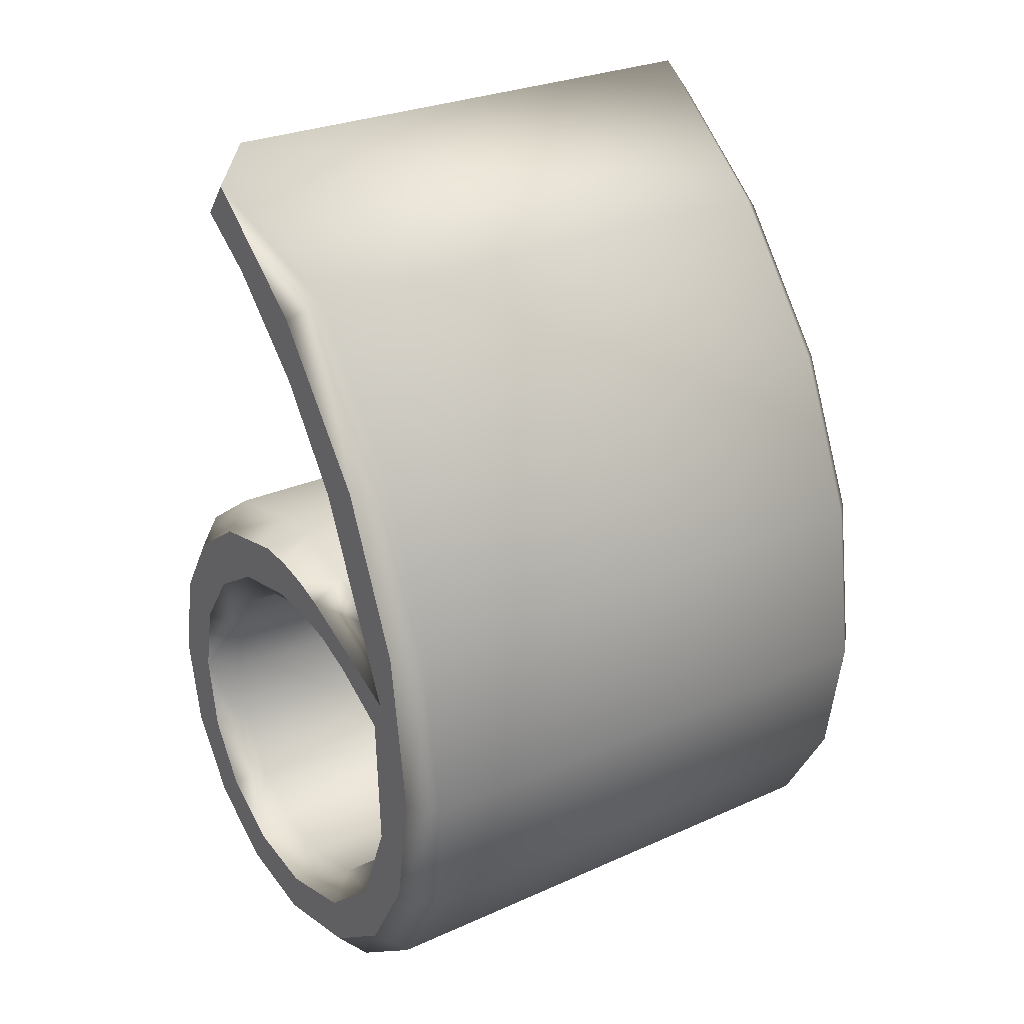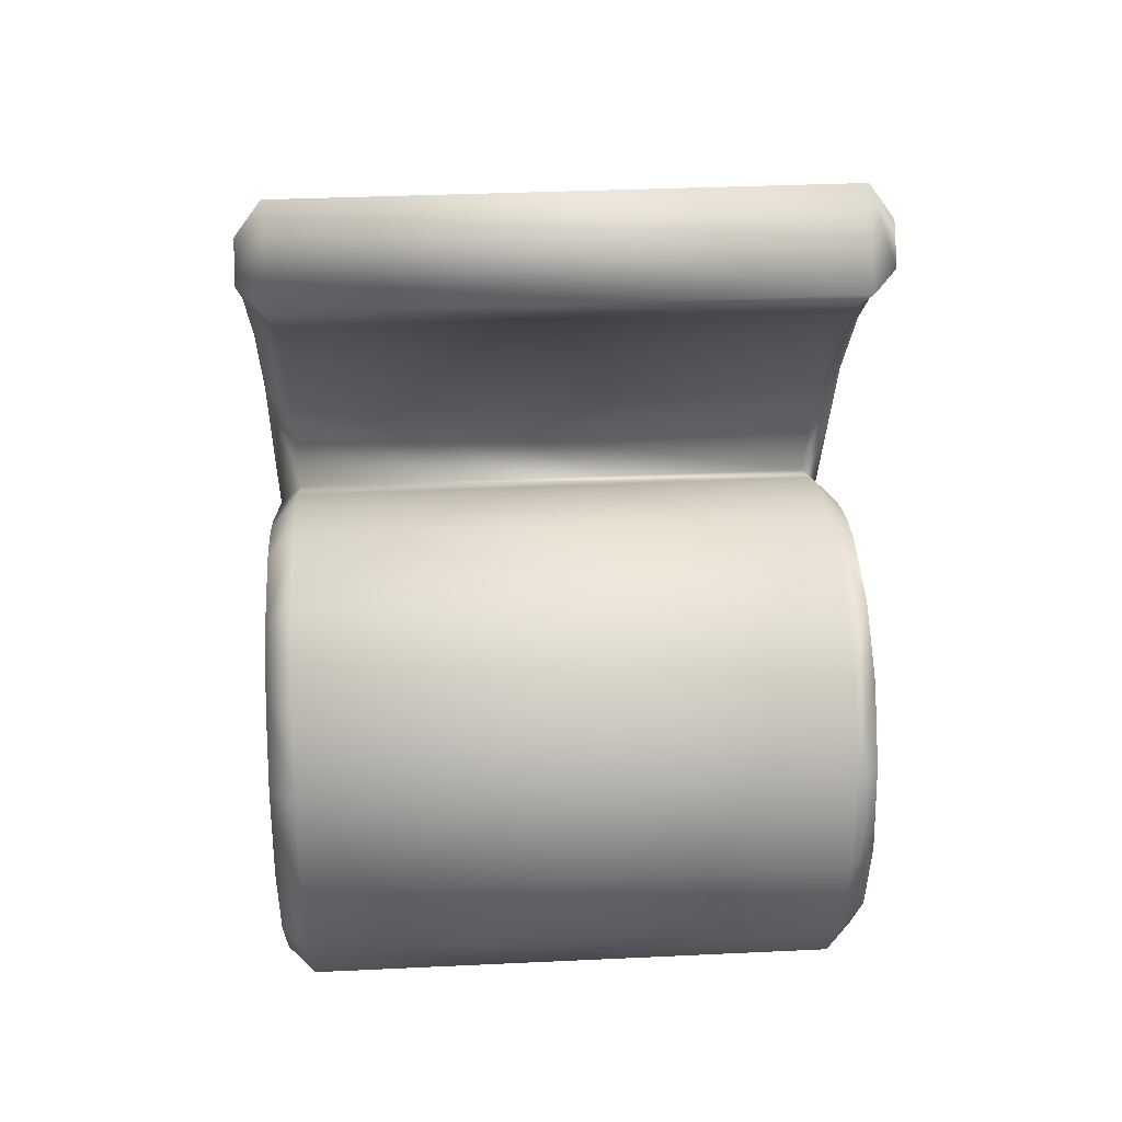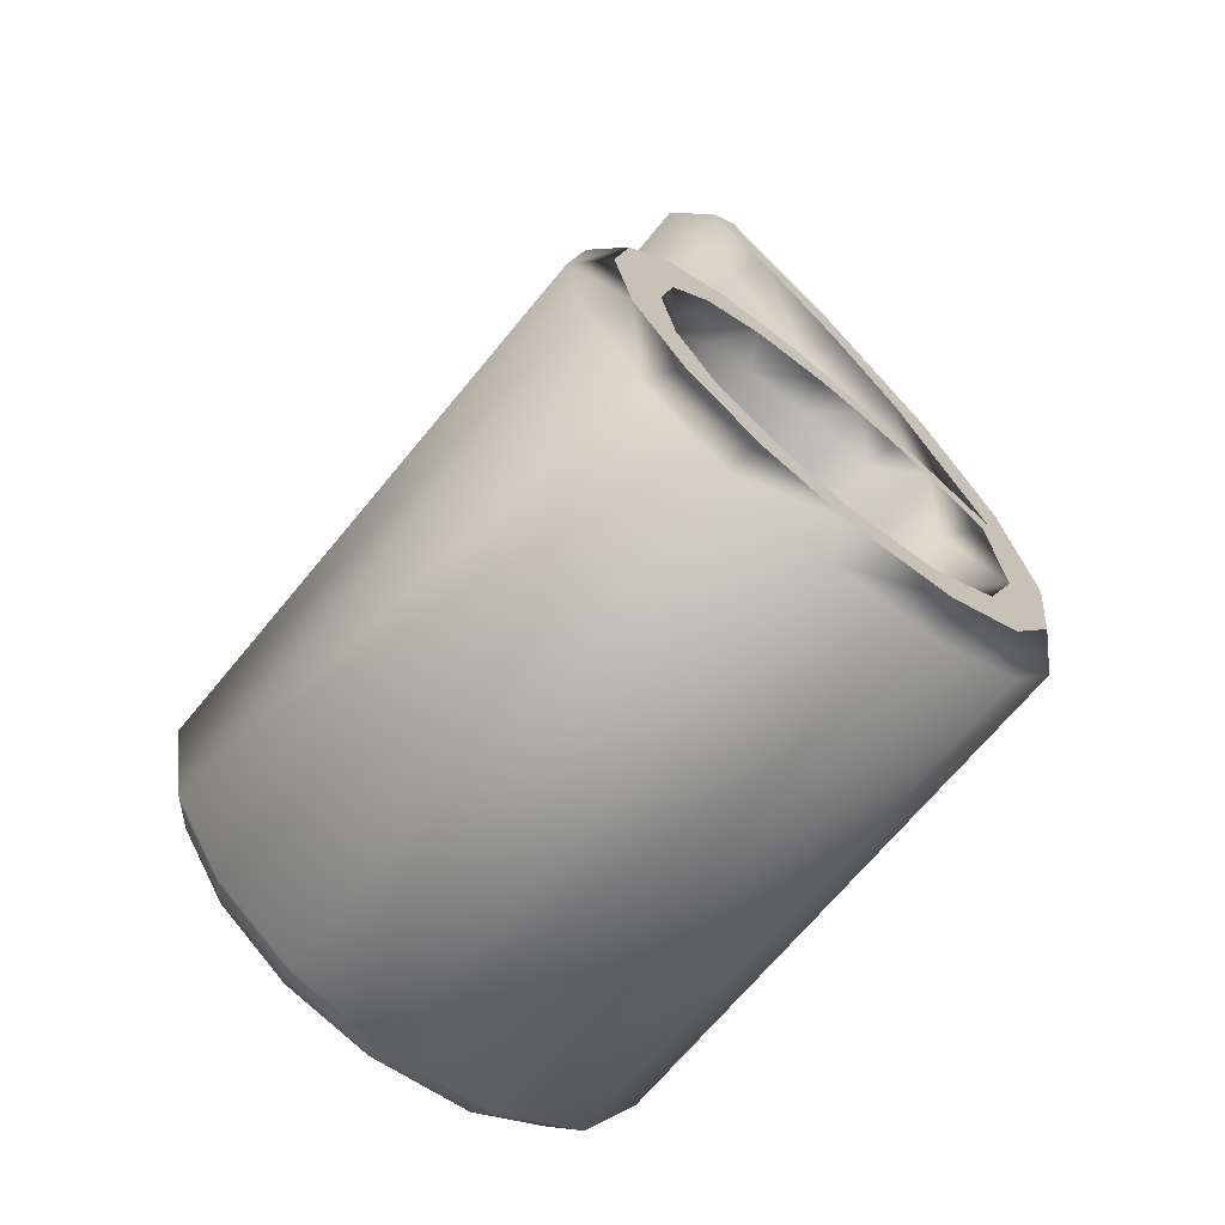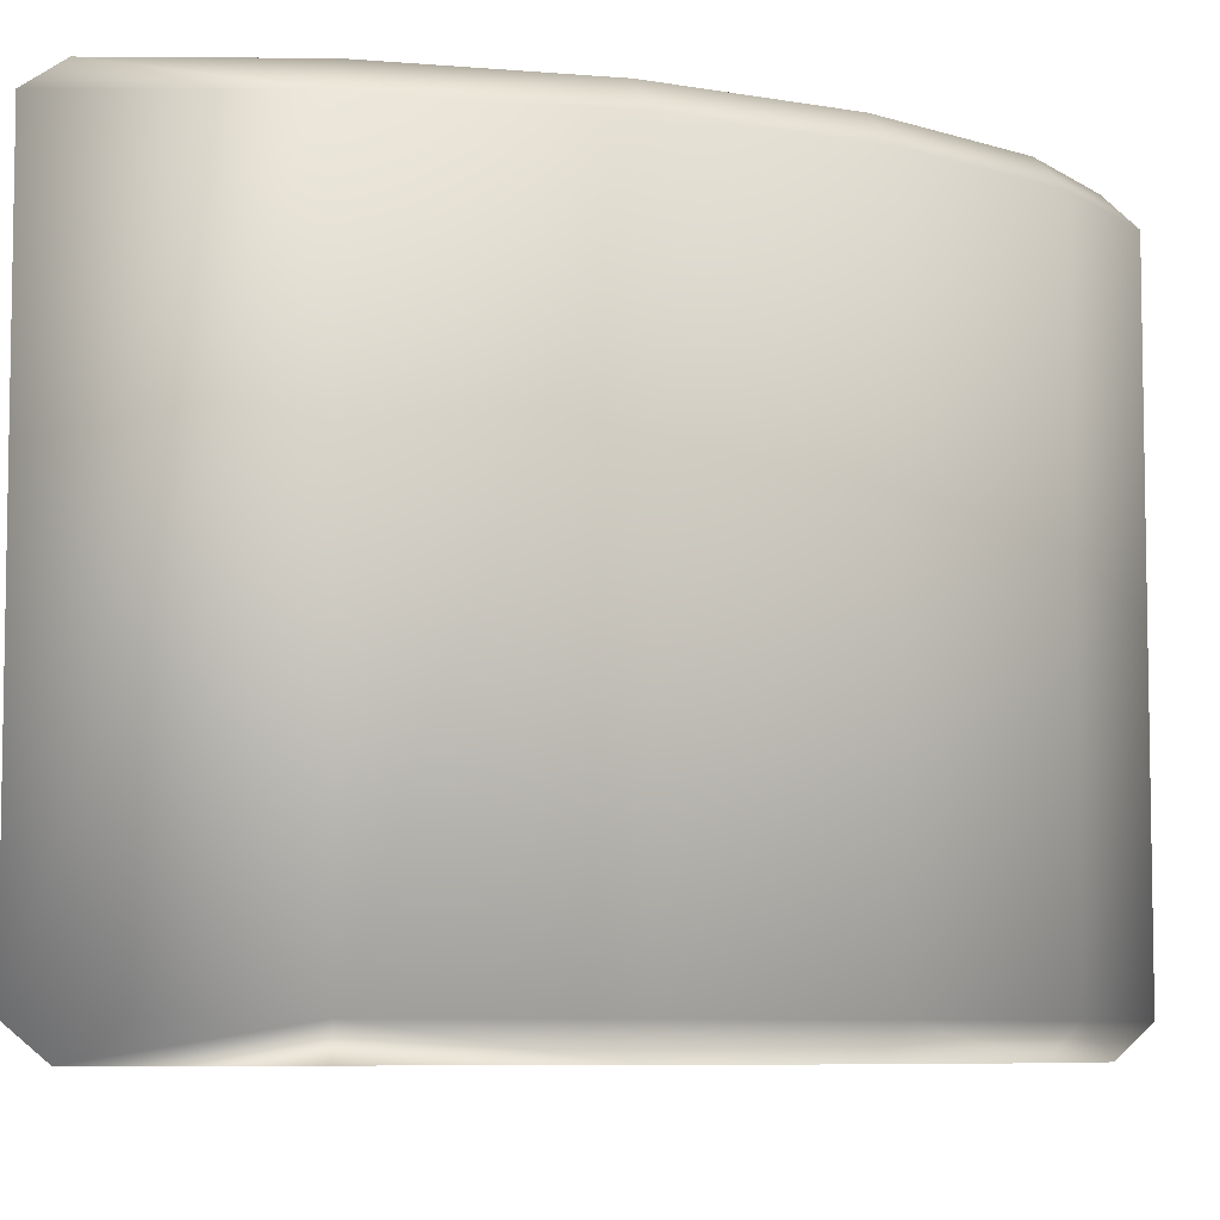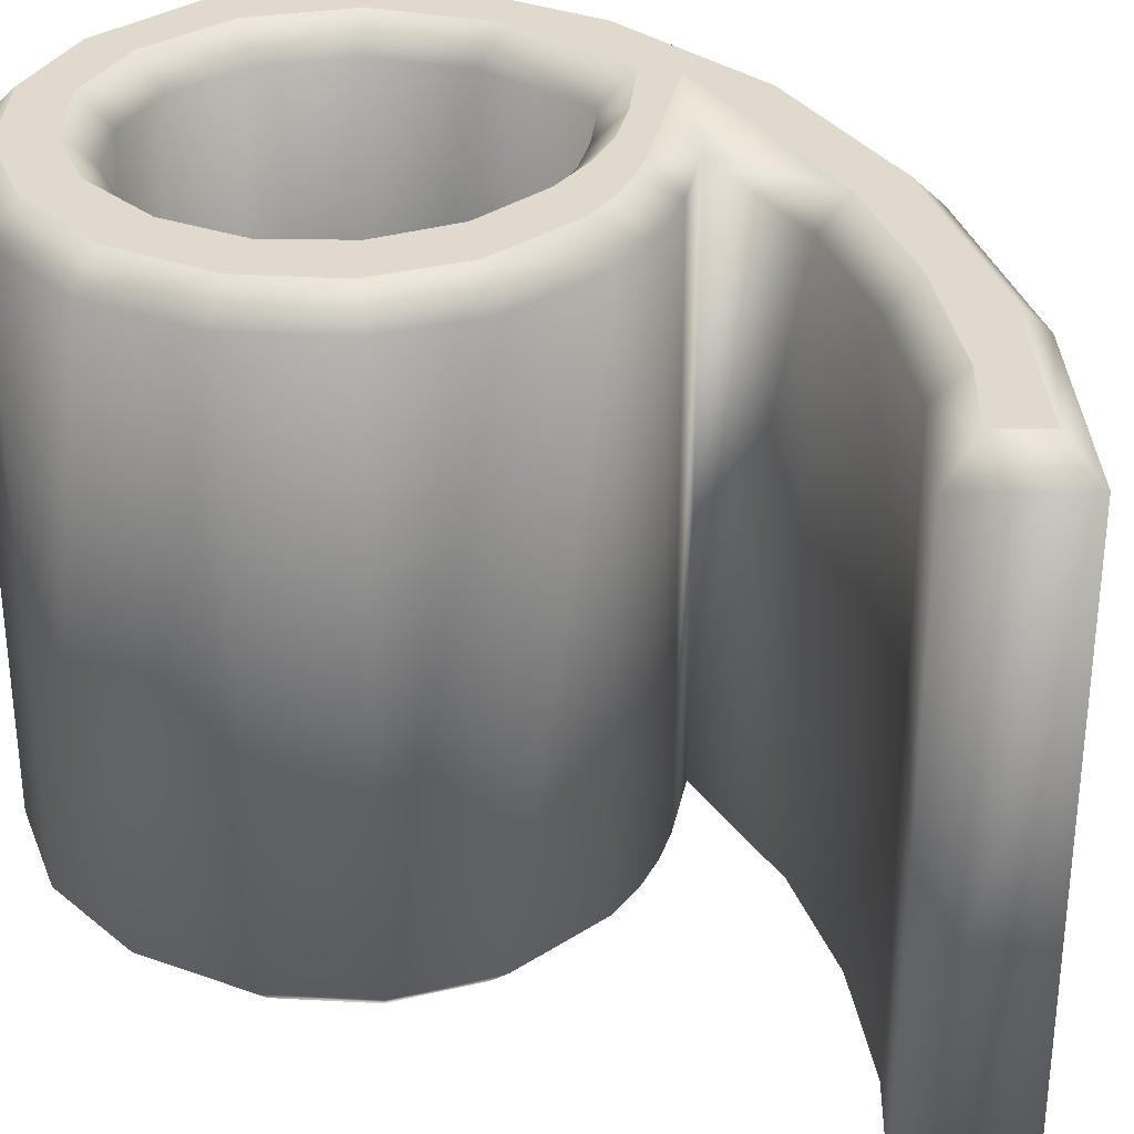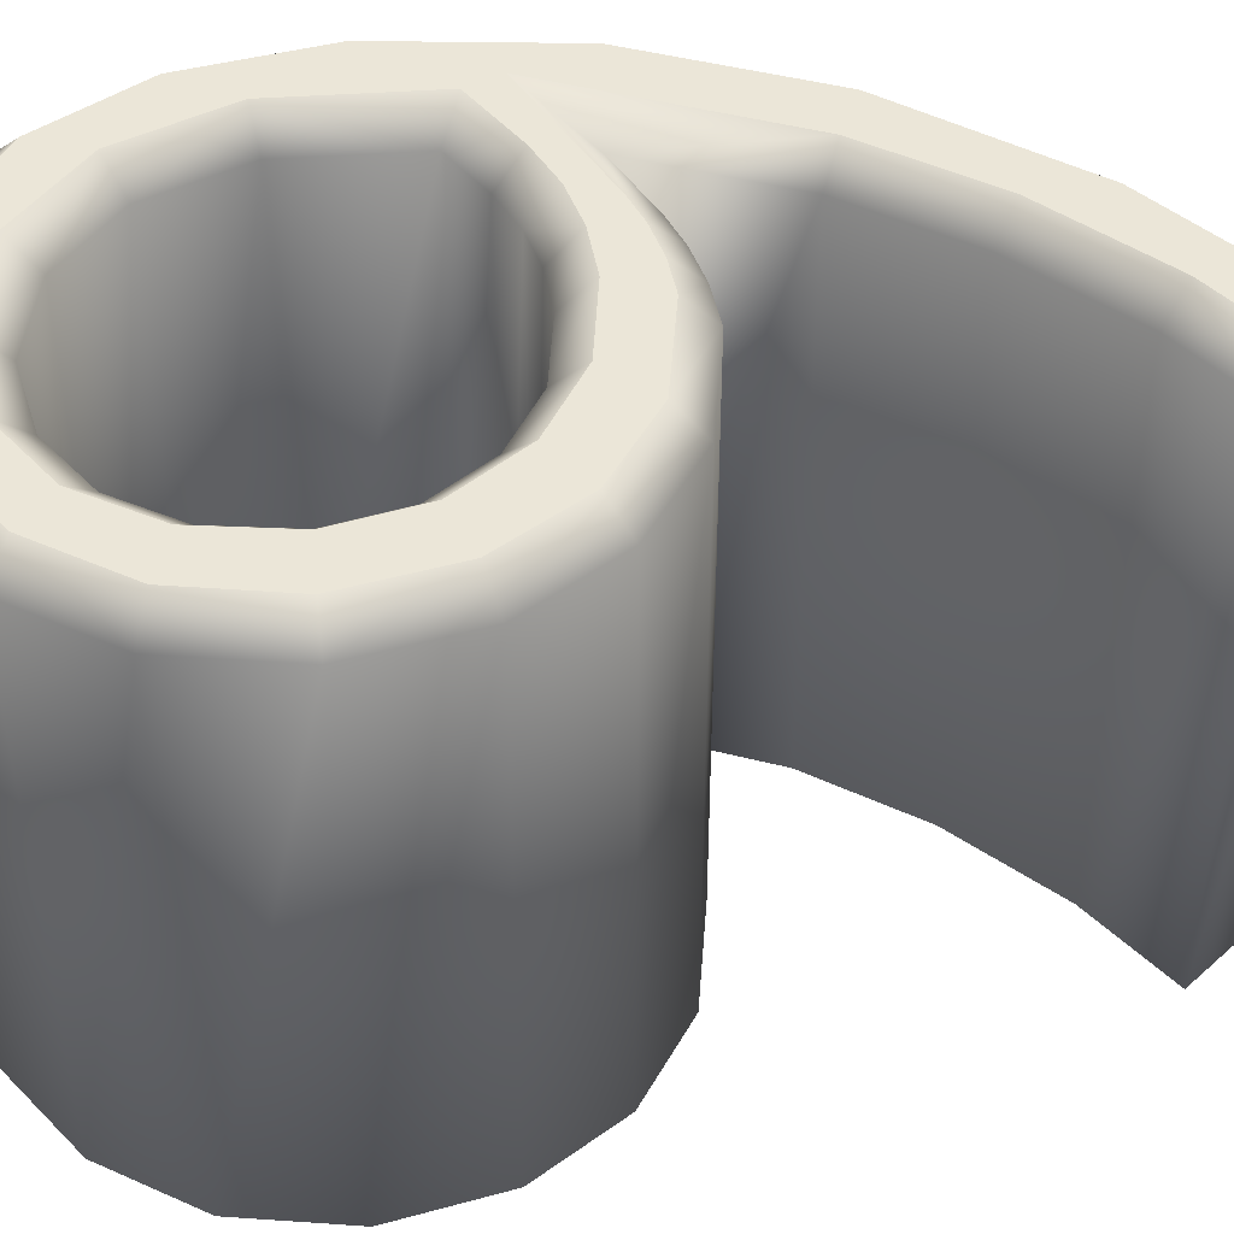
<metadata>
{"format":"obj","ext":"obj","renderer":"f3d","projection":"perspective","resolution":1024,"background":"white","views":[{"elev":27.3,"azim":-124.7,"up":"+Y"},{"elev":34.8,"azim":86.4,"up":"+Y"},{"elev":-68.8,"azim":140.5,"up":"+Y"},{"elev":-6.9,"azim":-141.7,"up":"+Z"},{"elev":32.7,"azim":126.8,"up":"+Z"},{"elev":46.5,"azim":83.0,"up":"+Z"}]}
</metadata>
<code>
v 0.003227 0.05978 0.2
v -0.05231 0.07339 0.2
v -0.09721 0.1125 0.2
v -0.122 0.1737 0.2
v -0.1182 0.2568 0.2
v -0.08395 0.2773 0.2
v -0.05725 0.289 0.2
v -0.03044 0.2952 0.2
v 0.00012 0.297 0.2
v 0.04823 0.2885 0.2
v 0.08739 0.2644 0.2
v 0.1134 0.2278 0.2
v 0.1227 0.1822 0.2
v 0.1142 0.1326 0.2
v 0.08973 0.09372 0.2
v 0.0518 0.0686 0.2
v 0.003227 0.05978 -0.2
v -0.05231 0.07339 -0.2
v -0.09721 0.1125 -0.2
v -0.122 0.1737 -0.2
v -0.1182 0.2568 -0.2
v -0.08395 0.2773 -0.2
v -0.05725 0.289 -0.2
v -0.03044 0.2952 -0.2
v 0.00012 0.297 -0.2
v 0.04823 0.2885 -0.2
v 0.08739 0.2644 -0.2
v 0.1134 0.2278 -0.2
v 0.1227 0.1822 -0.2
v 0.1142 0.1326 -0.2
v 0.08973 0.09372 -0.2
v 0.0518 0.0686 -0.2
v 0.1072 0.6041 0.2
v 0.06102 0.6627 0.2
v -0.04754 0.5727 0.2
v -0.1316 0.4628 0.2
v -0.183 0.3434 0.2
v -0.2004 0.2191 0.2
v -0.1849 0.1239 0.2
v -0.1421 0.05091 0.2
v -0.07606 0.003958 0.2
v 0.009467 -0.0128 0.2
v 0.08291 0.002635 0.2
v 0.1437 0.04452 0.2
v 0.1851 0.1062 0.2
v 0.2004 0.1811 0.2
v 0.1865 0.256 0.2
v 0.1486 0.3158 0.2
v 0.09137 0.3554 0.2
v 0.01892 0.3699 0.2
v -0.01089 0.3677 0.2
v -0.03792 0.3616 0.2
v -0.06185 0.353 0.2
v -0.1072 0.3316 0.2
v -0.06526 0.4282 0.2
v -0.01615 0.4981 0.2
v 0.04583 0.5603 0.2
v 0.1072 0.6041 -0.2
v 0.06102 0.6627 -0.2
v -0.04754 0.5727 -0.2
v -0.1316 0.4628 -0.2
v -0.183 0.3434 -0.2
v -0.2004 0.2191 -0.2
v -0.1849 0.1239 -0.2
v -0.1421 0.05091 -0.2
v -0.07606 0.003958 -0.2
v 0.009467 -0.0128 -0.2
v 0.08291 0.002635 -0.2
v 0.1437 0.04452 -0.2
v 0.1851 0.1062 -0.2
v 0.2004 0.1811 -0.2
v 0.1865 0.256 -0.2
v 0.1486 0.3158 -0.2
v 0.09137 0.3554 -0.2
v 0.01892 0.3699 -0.2
v -0.01089 0.3677 -0.2
v -0.03792 0.3616 -0.2
v -0.06185 0.353 -0.2
v -0.1072 0.3316 -0.2
v -0.06526 0.4282 -0.2
v -0.01615 0.4981 -0.2
v 0.04583 0.5603 -0.2
v 0.002606 0.03934 -0.22
v -0.06179 0.05513 -0.22
v -0.114 0.1006 -0.22
v -0.1422 0.1703 -0.22
v -0.1377 0.2685 -0.22
v -0.09313 0.2952 -0.22
v -0.06357 0.3081 -0.22
v -0.03331 0.3151 -0.22
v 0.001287 0.3172 -0.22
v 0.05547 0.3076 -0.22
v 0.1013 0.2793 -0.22
v 0.1321 0.2359 -0.22
v 0.1431 0.1825 -0.22
v 0.1332 0.1253 -0.22
v 0.1044 0.07943 -0.22
v 0.05942 0.04966 -0.22
v 0.07851 0.6082 -0.22
v 0.05799 0.6343 -0.22
v -0.03303 0.5588 -0.22
v -0.1142 0.4526 -0.22
v -0.1635 0.338 -0.22
v -0.1801 0.2193 -0.22
v -0.1658 0.1308 -0.22
v -0.127 0.06472 -0.22
v -0.06799 0.02276 -0.22
v 0.009327 0.007608 -0.22
v 0.07486 0.02138 -0.22
v 0.1292 0.05883 -0.22
v 0.1663 0.1141 -0.22
v 0.18 0.1813 -0.22
v 0.1676 0.2486 -0.22
v 0.1338 0.3017 -0.22
v 0.08339 0.3366 -0.22
v 0.01768 0.3498 -0.22
v -0.007942 0.3478 -0.22
v -0.03233 0.3424 -0.22
v -0.05418 0.3345 -0.22
v -0.1467 0.2908 -0.22
v -0.08279 0.438 -0.22
v -0.03153 0.511 -0.22
v 0.03284 0.5756 -0.22
v 0.002606 0.03934 0.22
v -0.06179 0.05513 0.22
v -0.114 0.1006 0.22
v -0.1422 0.1703 0.22
v -0.1377 0.2685 0.22
v -0.09313 0.2952 0.22
v -0.06357 0.3081 0.22
v -0.03331 0.3151 0.22
v 0.001287 0.3172 0.22
v 0.05547 0.3076 0.22
v 0.1013 0.2793 0.22
v 0.1321 0.2359 0.22
v 0.1431 0.1825 0.22
v 0.1332 0.1253 0.22
v 0.1044 0.07943 0.22
v 0.05942 0.04966 0.22
v 0.07851 0.6082 0.22
v 0.05799 0.6343 0.22
v -0.03303 0.5588 0.22
v -0.1142 0.4526 0.22
v -0.1635 0.338 0.22
v -0.1801 0.2193 0.22
v -0.1658 0.1308 0.22
v -0.127 0.06472 0.22
v -0.06799 0.02276 0.22
v 0.009327 0.007608 0.22
v 0.07486 0.02138 0.22
v 0.1292 0.05883 0.22
v 0.1663 0.1141 0.22
v 0.18 0.1813 0.22
v 0.1676 0.2486 0.22
v 0.1338 0.3017 0.22
v 0.08339 0.3366 0.22
v 0.01768 0.3498 0.22
v -0.007942 0.3478 0.22
v -0.03233 0.3424 0.22
v -0.05418 0.3345 0.22
v -0.1467 0.2908 0.22
v -0.08279 0.438 0.22
v -0.03153 0.511 0.22
v 0.03284 0.5756 0.22
f 108 109 107
f 107 109 83
f 83 109 98
f 107 83 84
f 98 109 110
f 107 84 106
f 98 110 97
f 106 84 85
f 97 110 111
f 97 111 96
f 106 85 105
f 105 85 86
f 96 111 112
f 96 112 95
f 105 86 104
f 95 112 94
f 94 112 113
f 104 86 87
f 94 113 93
f 104 87 120
f 120 87 88
f 93 113 114
f 93 114 92
f 120 88 89
f 120 89 90
f 92 114 91
f 91 114 119
f 90 91 119
f 120 90 119
f 119 114 115
f 104 120 103
f 119 115 118
f 118 115 117
f 117 115 116
f 103 120 121
f 103 121 102
f 102 121 122
f 102 122 101
f 101 122 123
f 101 123 99
f 101 99 100
f 149 150 148
f 148 150 124
f 124 150 139
f 148 124 125
f 139 150 151
f 148 125 147
f 139 151 138
f 147 125 126
f 138 151 152
f 138 152 137
f 147 126 146
f 146 126 127
f 137 152 153
f 137 153 136
f 146 127 145
f 136 153 135
f 135 153 154
f 145 127 128
f 135 154 134
f 145 128 161
f 161 128 129
f 134 154 155
f 134 155 133
f 161 129 130
f 161 130 131
f 133 155 132
f 132 155 160
f 131 132 160
f 161 131 160
f 160 155 156
f 145 161 144
f 160 156 159
f 159 156 158
f 158 156 157
f 144 161 162
f 144 162 143
f 143 162 163
f 143 163 142
f 142 163 164
f 142 164 140
f 142 140 141
f 82 81 123
f 81 122 123
f 81 80 122
f 80 121 122
f 80 79 121
f 79 120 121
f 79 78 119
f 79 119 120
f 78 77 118
f 78 118 119
f 77 76 117
f 77 117 118
f 76 75 116
f 76 116 117
f 75 74 115
f 75 115 116
f 74 73 115
f 73 114 115
f 73 72 114
f 72 113 114
f 72 71 113
f 71 112 113
f 71 70 111
f 71 111 112
f 70 69 111
f 69 110 111
f 69 68 109
f 69 109 110
f 68 67 108
f 68 108 109
f 67 66 107
f 67 107 108
f 66 65 107
f 65 106 107
f 65 64 106
f 64 105 106
f 64 63 105
f 63 104 105
f 63 62 104
f 62 103 104
f 62 61 103
f 61 102 103
f 61 60 102
f 60 101 102
f 60 59 100
f 60 100 101
f 59 58 99
f 59 99 100
f 58 82 99
f 82 123 99
f 57 56 81
f 57 81 82
f 56 55 80
f 56 80 81
f 55 54 79
f 55 79 80
f 54 53 78
f 54 78 79
f 53 52 77
f 53 77 78
f 52 51 76
f 52 76 77
f 51 50 75
f 51 75 76
f 50 49 74
f 50 74 75
f 49 48 73
f 49 73 74
f 48 47 72
f 48 72 73
f 47 46 71
f 47 71 72
f 46 45 70
f 46 70 71
f 45 44 69
f 45 69 70
f 44 43 68
f 44 68 69
f 43 42 67
f 43 67 68
f 42 41 66
f 42 66 67
f 41 40 65
f 41 65 66
f 40 39 64
f 40 64 65
f 39 38 63
f 39 63 64
f 38 37 62
f 38 62 63
f 37 36 61
f 37 61 62
f 36 35 60
f 36 60 61
f 35 34 59
f 35 59 60
f 34 33 58
f 34 58 59
f 33 57 82
f 33 82 58
f 164 163 56
f 164 56 57
f 163 162 55
f 163 55 56
f 162 161 54
f 162 54 55
f 161 160 54
f 160 53 54
f 160 159 53
f 159 52 53
f 159 158 52
f 158 51 52
f 158 157 51
f 157 50 51
f 157 156 50
f 156 49 50
f 156 155 48
f 156 48 49
f 155 154 47
f 155 47 48
f 154 153 46
f 154 46 47
f 153 152 46
f 152 45 46
f 152 151 44
f 152 44 45
f 151 150 44
f 150 43 44
f 150 149 43
f 149 42 43
f 149 148 42
f 148 41 42
f 148 147 40
f 148 40 41
f 147 146 39
f 147 39 40
f 146 145 38
f 146 38 39
f 145 144 37
f 145 37 38
f 144 143 36
f 144 36 37
f 143 142 35
f 143 35 36
f 142 141 35
f 141 34 35
f 141 140 34
f 140 33 34
f 140 164 57
f 140 57 33
f 32 31 98
f 31 97 98
f 31 30 96
f 31 96 97
f 30 29 95
f 30 95 96
f 29 28 95
f 28 94 95
f 28 27 93
f 28 93 94
f 27 26 92
f 27 92 93
f 26 25 91
f 26 91 92
f 25 24 90
f 25 90 91
f 24 23 90
f 23 89 90
f 23 22 88
f 23 88 89
f 22 21 88
f 21 87 88
f 21 20 86
f 21 86 87
f 20 19 86
f 19 85 86
f 19 18 85
f 18 84 85
f 18 17 83
f 18 83 84
f 17 32 98
f 17 98 83
f 16 15 31
f 16 31 32
f 15 14 30
f 15 30 31
f 14 13 29
f 14 29 30
f 13 12 28
f 13 28 29
f 12 11 27
f 12 27 28
f 11 10 26
f 11 26 27
f 10 9 25
f 10 25 26
f 9 8 24
f 9 24 25
f 8 7 23
f 8 23 24
f 7 6 22
f 7 22 23
f 6 5 21
f 6 21 22
f 5 4 20
f 5 20 21
f 4 3 19
f 4 19 20
f 3 2 18
f 3 18 19
f 2 1 17
f 2 17 18
f 1 16 32
f 1 32 17
f 139 138 15
f 139 15 16
f 138 137 15
f 137 14 15
f 137 136 14
f 136 13 14
f 136 135 12
f 136 12 13
f 135 134 12
f 134 11 12
f 134 133 11
f 133 10 11
f 133 132 10
f 132 9 10
f 132 131 9
f 131 8 9
f 131 130 7
f 131 7 8
f 130 129 7
f 129 6 7
f 129 128 5
f 129 5 6
f 128 127 5
f 127 4 5
f 127 126 3
f 127 3 4
f 126 125 2
f 126 2 3
f 1 2 124
f 2 125 124
f 16 1 139
f 1 124 139

</code>
